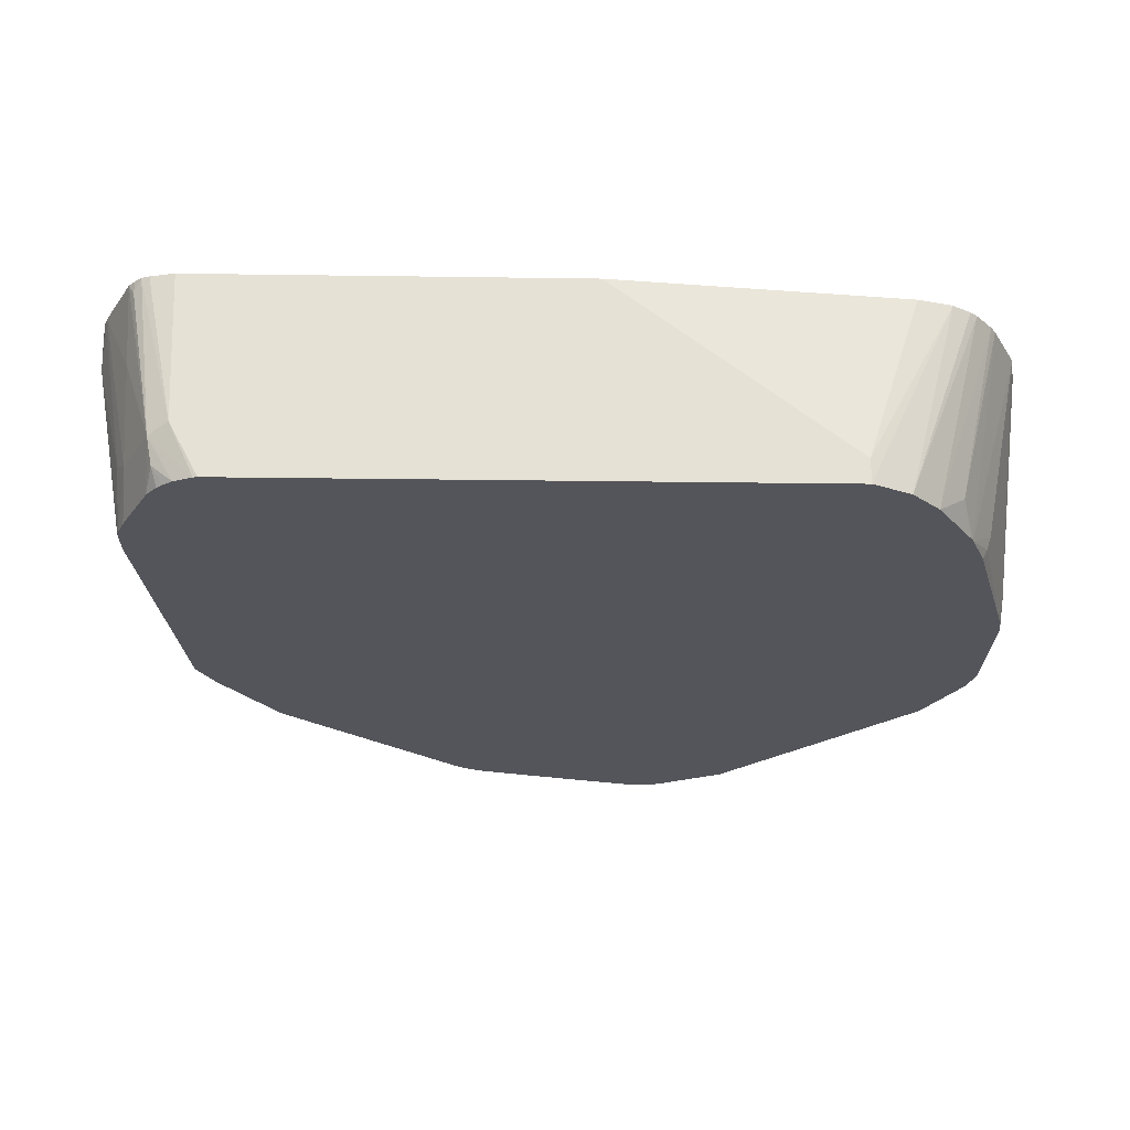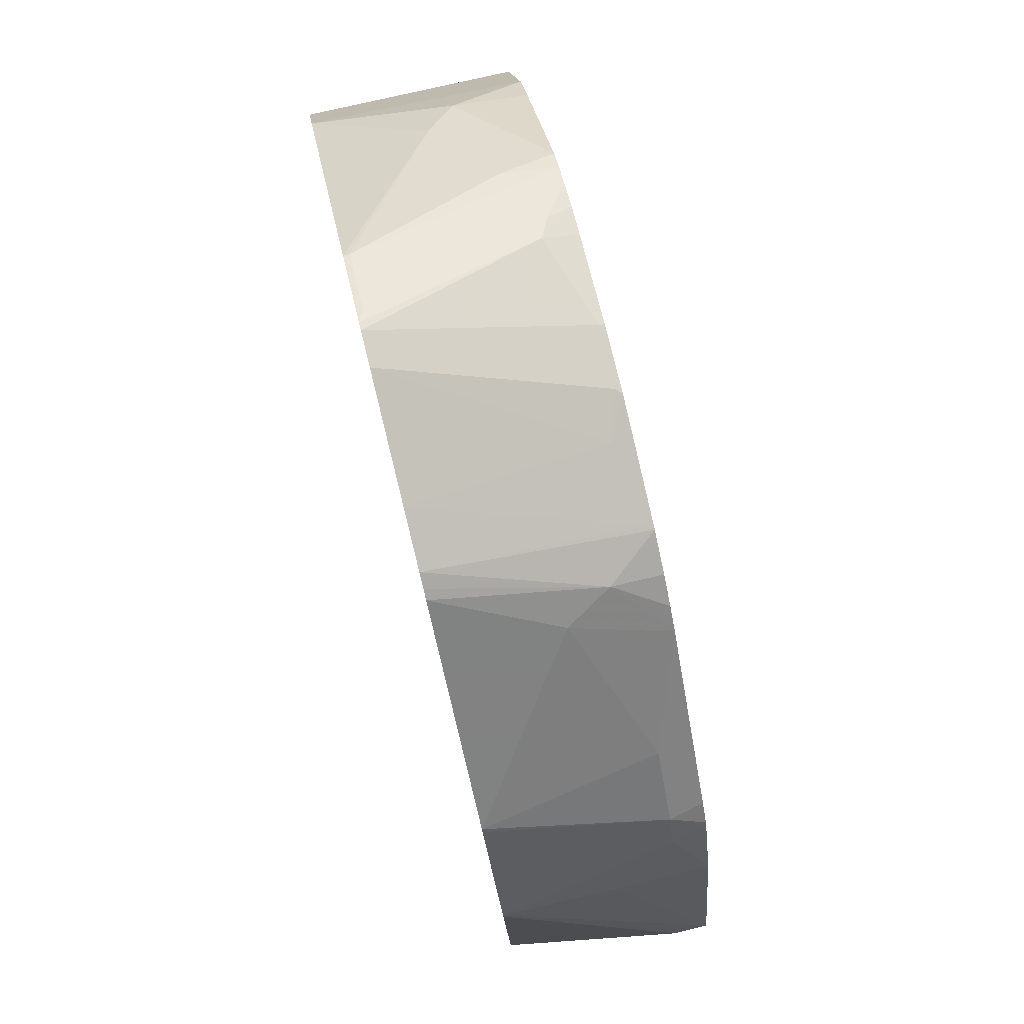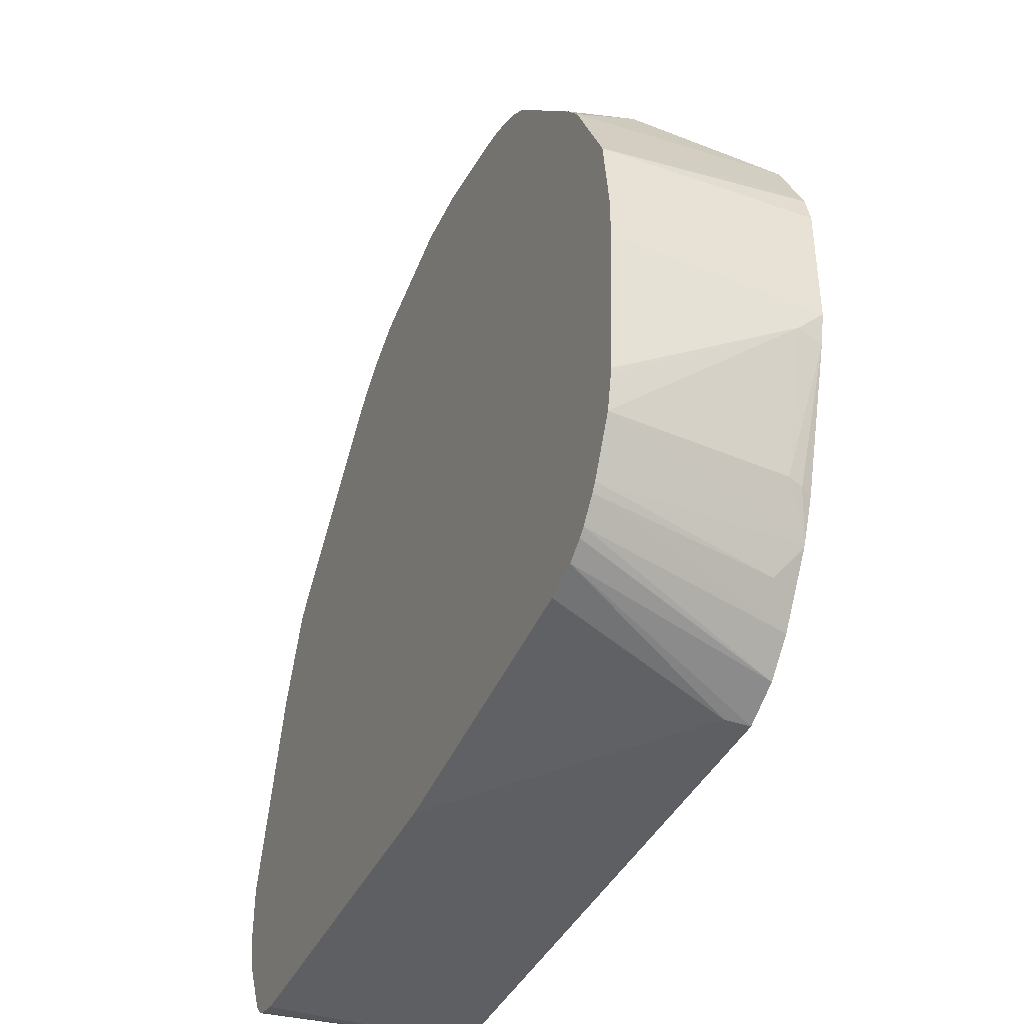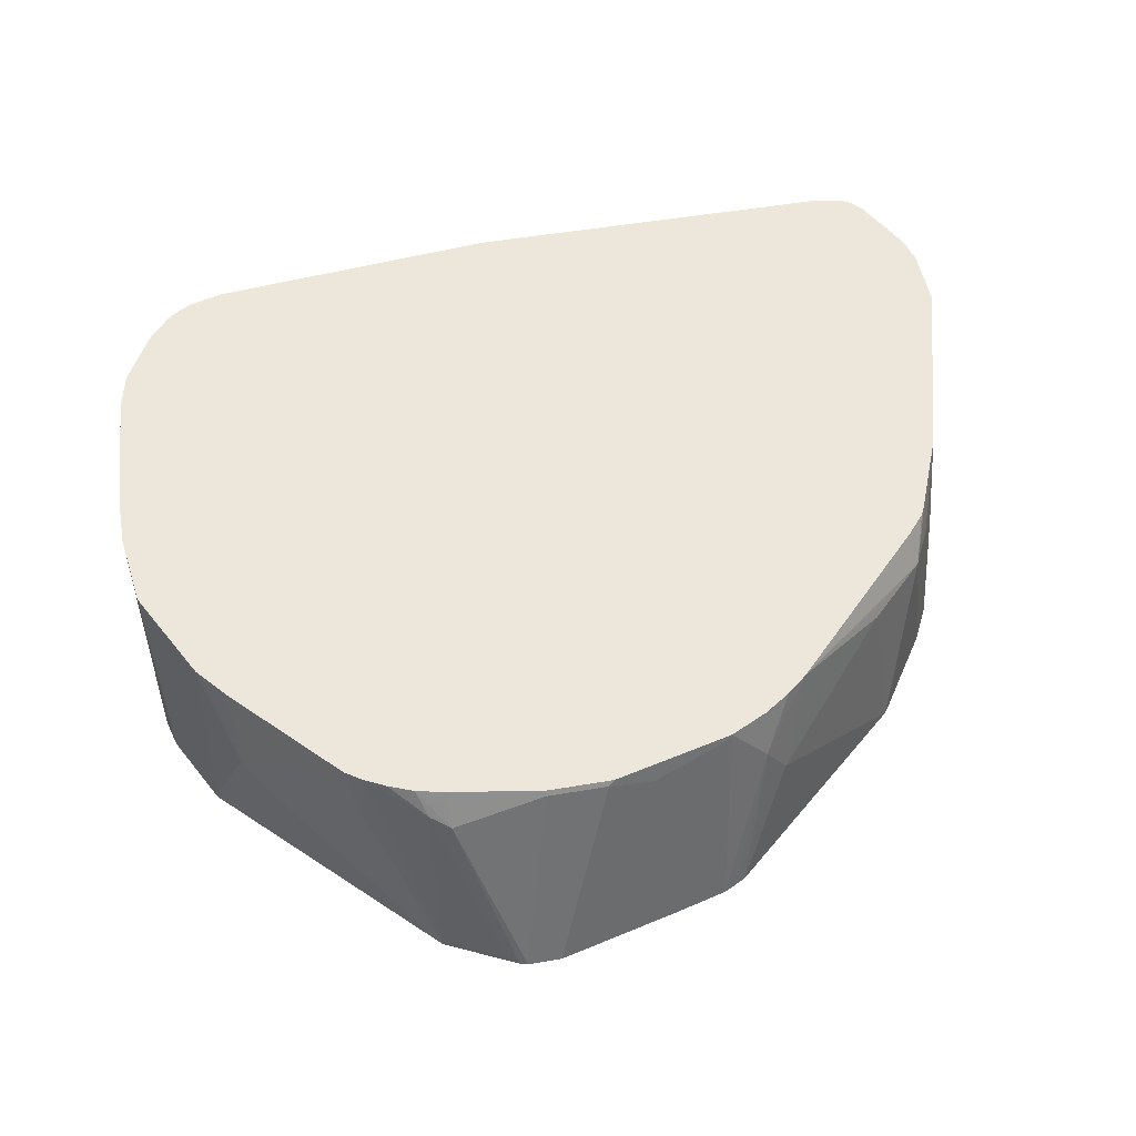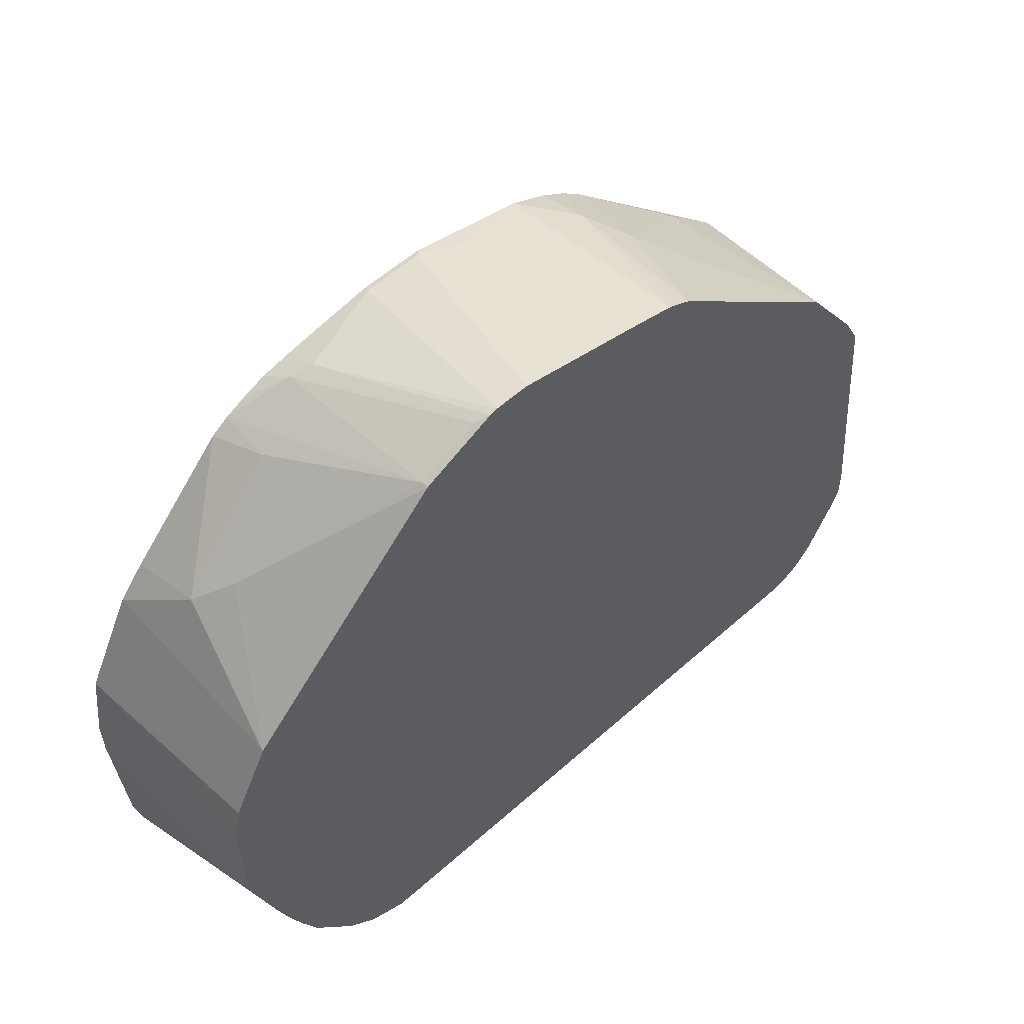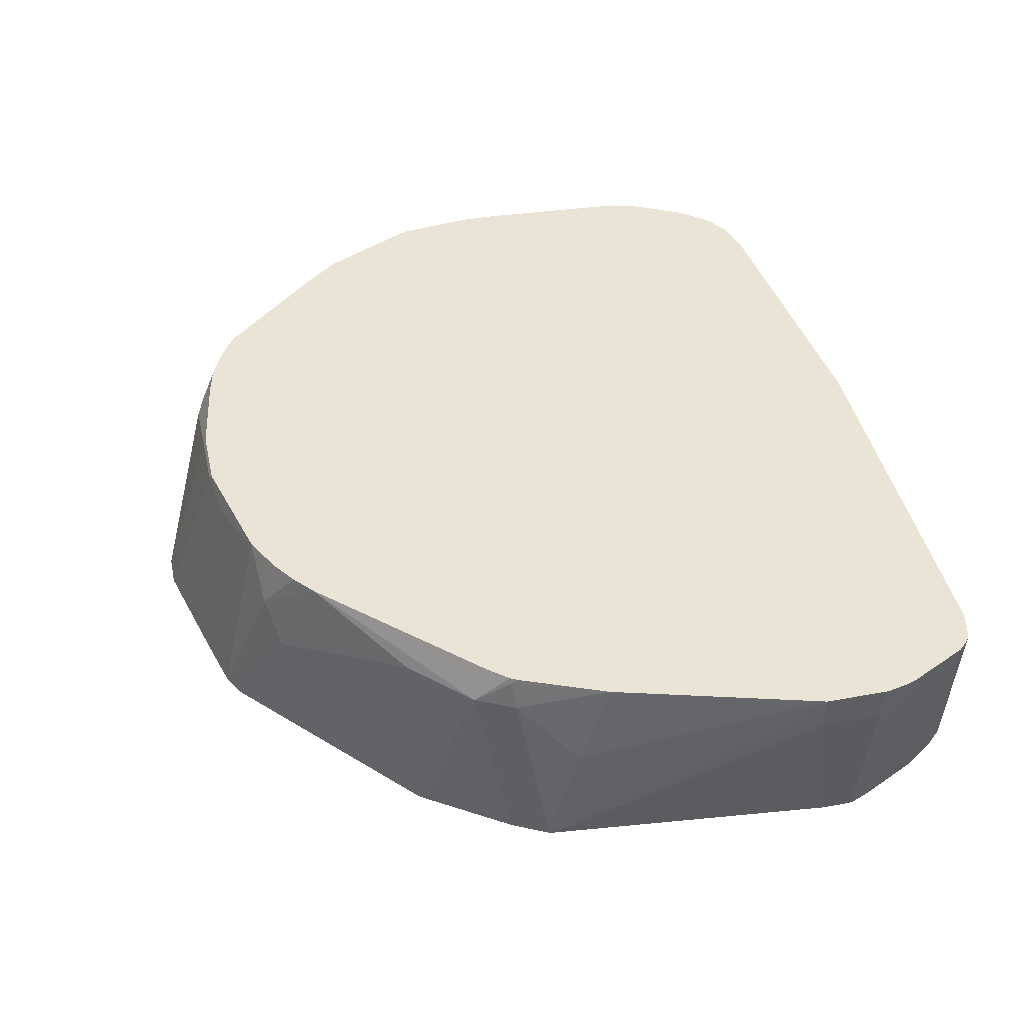
<metadata>
{"format":"obj","ext":"obj","renderer":"f3d","projection":"perspective","resolution":1024,"background":"white","views":[{"elev":-25.0,"azim":-1.3,"up":"+Z"},{"elev":79.8,"azim":-103.8,"up":"+Y"},{"elev":-39.8,"azim":66.5,"up":"+Y"},{"elev":51.0,"azim":169.5,"up":"+Z"},{"elev":57.3,"azim":137.2,"up":"+Y"},{"elev":42.7,"azim":-102.5,"up":"+Z"}]}
</metadata>
<code>
v -0.2779 -0.2741 0.0249
v -0.2951 -0.2702 0.0249
v -0.274 -0.2741 -0.08433
v -2.372e-05 -0.2741 0.0249
v -0.3006 -0.2681 0.0249
v -0.2561 -0.2733 -0.1238
v -0.253 -0.2741 -0.1238
v -0.2881 -0.267 -0.09135
v 0.1687 -0.2741 -0.1054
v 0.2108 -0.253 0.0249
v -0.3057 -0.2635 0.0249
v -0.3057 -0.2635 0.0158
v -0.2697 -0.2677 -0.1238
v 0.1687 -0.2741 -0.1238
v -0.3103 -0.2584 0.0249
v -0.3092 -0.246 -0.02812
v -0.3092 -0.2249 -0.09135
v -0.2888 -0.2486 -0.1238
v -0.2846 -0.2635 -0.1107
v 0.2357 -0.246 0.0249
v -0.2768 -0.2621 -0.1238
v 0.1968 -0.26 -0.1238
v -0.3313 -0.2162 0.0249
v -0.3162 -0.2108 -0.08433
v -0.3154 -0.1928 -0.1238
v -0.3099 -0.2065 -0.1238
v -0.2808 -0.2588 -0.1238
v 0.2491 -0.2376 0.0249
v 0.2178 -0.2389 -0.1238
v 0.2543 -0.2332 0.0249
v -0.3335 -0.2108 0.0249
v -0.3373 -0.1897 -1.77e-06
v -0.3162 -0.1897 -0.1238
v 0.2374 -0.2094 -0.1238
v 0.2389 -0.2178 -0.1054
v 0.2668 -0.2182 0.0249
v -0.3373 -0.1935 0.0249
v -0.3373 -0.1476 -1.77e-06
v -0.3162 -0.1686 -0.1238
v 0.2464 -0.1958 -0.1238
v 0.2475 -0.1938 -0.1238
v 0.2707 -0.2125 0.0249
v -0.3373 -0.1476 0.0249
v -0.2944 0.0425 -0.1238
v -0.2951 0.03944 -0.1238
v 0.2484 -0.192 -0.1238
v 0.2899 -0.1751 0.0249
v -0.2951 2.478e-05 0.0249
v -0.2951 0.02104 -0.04218
v -0.2883 0.05473 -0.1238
v -0.274 0.06323 -1.77e-06
v -0.26 0.09136 -1.77e-06
v 0.2596 -0.1654 -0.1238
v 0.2635 -0.1634 -0.1159
v 0.267 -0.1616 -0.1054
v 0.2952 -0.06324 -0.1054
v 0.2952 -0.1514 0.0249
v -0.2697 0.06156 0.0249
v -0.2688 0.06584 0.02107
v -0.282 0.06707 -0.1238
v -0.2178 0.1335 -1.77e-06
v -0.238 0.1326 -0.1238
v -0.2398 0.1303 -0.1238
v -0.2809 0.06901 -0.1238
v -0.2669 0.06679 0.0249
v -0.2542 0.08174 0.0249
v -0.1488 0.191 0.0249
v 0.2905 -0.06552 -0.1238
v 0.2952 -0.04484 -0.1238
v 0.3024 -0.04239 0.0249
v 0.2961 -0.1471 0.0249
v -0.2685 0.06412 0.0249
v -0.1335 0.2178 -0.04218
v -0.1008 0.2536 -0.1238
v -0.1339 0.2037 0.0249
v -0.1159 0.2266 -0.01055
v 0.2952 0.04216 -0.1238
v 0.3024 -0.01387 0.0249
v -0.09401 0.2573 -0.1238
v -0.115 0.2165 0.0249
v -0.08813 0.23 0.0249
v -0.08431 0.2622 -0.1238
v 0.2952 0.04216 0.0249
v 0.2899 0.06312 -0.1238
v -0.003843 0.2511 0.0249
v -0.03158 0.2477 0.01054
v -0.08431 0.2319 0.02107
v -0.04486 0.2727 -0.1238
v 0.2898 0.06329 -0.1238
v 0.2846 0.07379 -0.1212
v 0.2635 0.1159 -0.1212
v 0.26 0.1124 0.0249
v 0.04212 0.2511 0.0249
v -2.372e-05 0.253 0.02107
v 0.03942 0.2938 -0.1238
v 0.2687 0.1057 -0.1238
v 0.2389 0.1546 -0.02812
v 0.2635 0.1159 -0.1238
v 0.2411 0.1357 0.0249
v 0.1054 0.2405 0.0249
v 0.1054 0.246 0.01404
v 0.1054 0.253 -1.77e-06
v 0.04212 0.253 0.02107
v 0.06322 0.2938 -0.1238
v 0.2178 0.1757 -0.0492
v 0.1616 0.2249 -0.01406
v 0.1705 0.2127 0.0249
v 0.1194 0.267 -0.1238
v 0.1265 0.2357 0.0249
v 0.1194 0.246 0.007014
v 0.06867 0.2924 -0.1238
v 0.1194 0.267 -0.1195
v 0.1581 0.2213 0.0249
v 0.1108 0.2714 -0.1238
v 0.1441 0.2284 0.0249
v 0.07725 0.2881 -0.1195
v 0.08157 0.286 -0.1238
f 52 66 67
f 52 65 66
f 52 59 65
f 52 64 60
f 52 63 64
f 50 52 60
f 52 61 62
f 51 59 52
f 52 67 61
f 48 51 49
f 52 62 63
f 53 68 54
f 62 73 74
f 55 68 56
f 56 69 70
f 56 70 71
f 56 71 57
f 56 68 69
f 58 72 59
f 59 72 65
f 61 67 73
f 61 73 62
f 67 75 76
f 67 76 73
f 48 59 51
f 54 68 55
f 48 58 59
f 32 43 38
f 47 56 57
f 29 34 35
f 29 35 36
f 29 36 30
f 31 37 32
f 32 37 43
f 69 77 78
f 32 38 39
f 32 39 33
f 34 40 35
f 35 40 41
f 35 41 42
f 35 42 36
f 38 43 44
f 38 44 45
f 38 45 39
f 41 46 47
f 41 47 42
f 43 48 49
f 43 49 44
f 44 49 51
f 44 51 52
f 44 52 50
f 46 53 54
f 46 54 55
f 46 55 47
f 47 55 56
f 69 78 70
f 86 88 87
f 74 76 79
f 94 104 95
f 97 105 106
f 97 106 107
f 97 107 99
f 97 98 105
f 98 108 105
f 100 109 101
f 101 109 102
f 102 109 110
f 102 110 111
f 102 111 104
f 102 104 103
f 105 112 106
f 105 108 112
f 106 113 107
f 106 112 113
f 108 114 112
f 109 115 110
f 110 115 113
f 110 113 112
f 110 112 116
f 110 116 111
f 111 116 112
f 111 112 117
f 112 114 117
f 94 103 104
f 73 76 74
f 93 102 103
f 92 97 99
f 75 80 76
f 76 80 81
f 76 81 82
f 76 82 79
f 77 83 78
f 77 84 83
f 81 85 86
f 81 86 87
f 81 87 82
f 82 87 88
f 83 84 89
f 83 89 90
f 83 90 91
f 83 91 92
f 85 93 103
f 85 103 94
f 85 94 86
f 86 94 95
f 86 95 88
f 25 32 33
f 89 96 90
f 90 96 91
f 91 97 92
f 91 96 98
f 91 98 97
f 93 100 101
f 24 32 25
f 93 101 102
f 23 31 24
f 1 75 67
f 1 67 66
f 1 66 65
f 1 65 72
f 1 72 58
f 1 58 48
f 1 48 43
f 1 43 37
f 1 37 31
f 1 31 23
f 1 23 15
f 1 15 11
f 1 11 5
f 1 5 2
f 2 5 3
f 3 6 7
f 3 5 8
f 3 8 6
f 4 9 10
f 5 11 12
f 5 12 8
f 6 8 13
f 6 13 21
f 6 21 27
f 6 27 18
f 1 80 75
f 6 18 26
f 1 81 80
f 1 93 85
f 24 31 32
f 1 2 3
f 1 3 7
f 1 7 14
f 1 14 9
f 1 9 4
f 1 4 10
f 1 10 20
f 1 20 28
f 1 28 30
f 1 30 36
f 1 36 42
f 1 42 47
f 1 47 57
f 1 57 71
f 1 71 70
f 1 70 78
f 1 78 83
f 1 83 92
f 1 92 99
f 1 99 107
f 1 107 113
f 1 115 109
f 1 109 100
f 1 100 93
f 1 85 81
f 6 26 25
f 1 113 115
f 6 33 39
f 6 29 22
f 6 22 14
f 6 14 7
f 8 12 15
f 8 15 16
f 8 16 17
f 8 17 18
f 8 18 19
f 8 19 13
f 9 14 20
f 9 20 10
f 11 15 12
f 14 22 20
f 15 23 16
f 16 23 17
f 17 23 24
f 17 24 25
f 17 25 26
f 17 26 18
f 18 27 19
f 19 27 21
f 20 22 28
f 22 29 30
f 6 25 33
f 22 30 28
f 6 34 29
f 6 40 34
f 13 19 21
f 6 74 79
f 6 41 40
f 6 44 50
f 6 50 60
f 6 60 64
f 6 64 63
f 6 63 62
f 6 62 74
f 6 39 45
f 6 79 82
f 6 82 88
f 6 88 95
f 6 95 104
f 6 104 111
f 6 45 44
f 6 117 114
f 6 46 41
f 6 53 46
f 6 68 53
f 6 69 68
f 6 111 117
f 6 84 77
f 6 77 69
f 6 96 89
f 6 98 96
f 6 108 98
f 6 114 108
f 6 89 84

</code>
